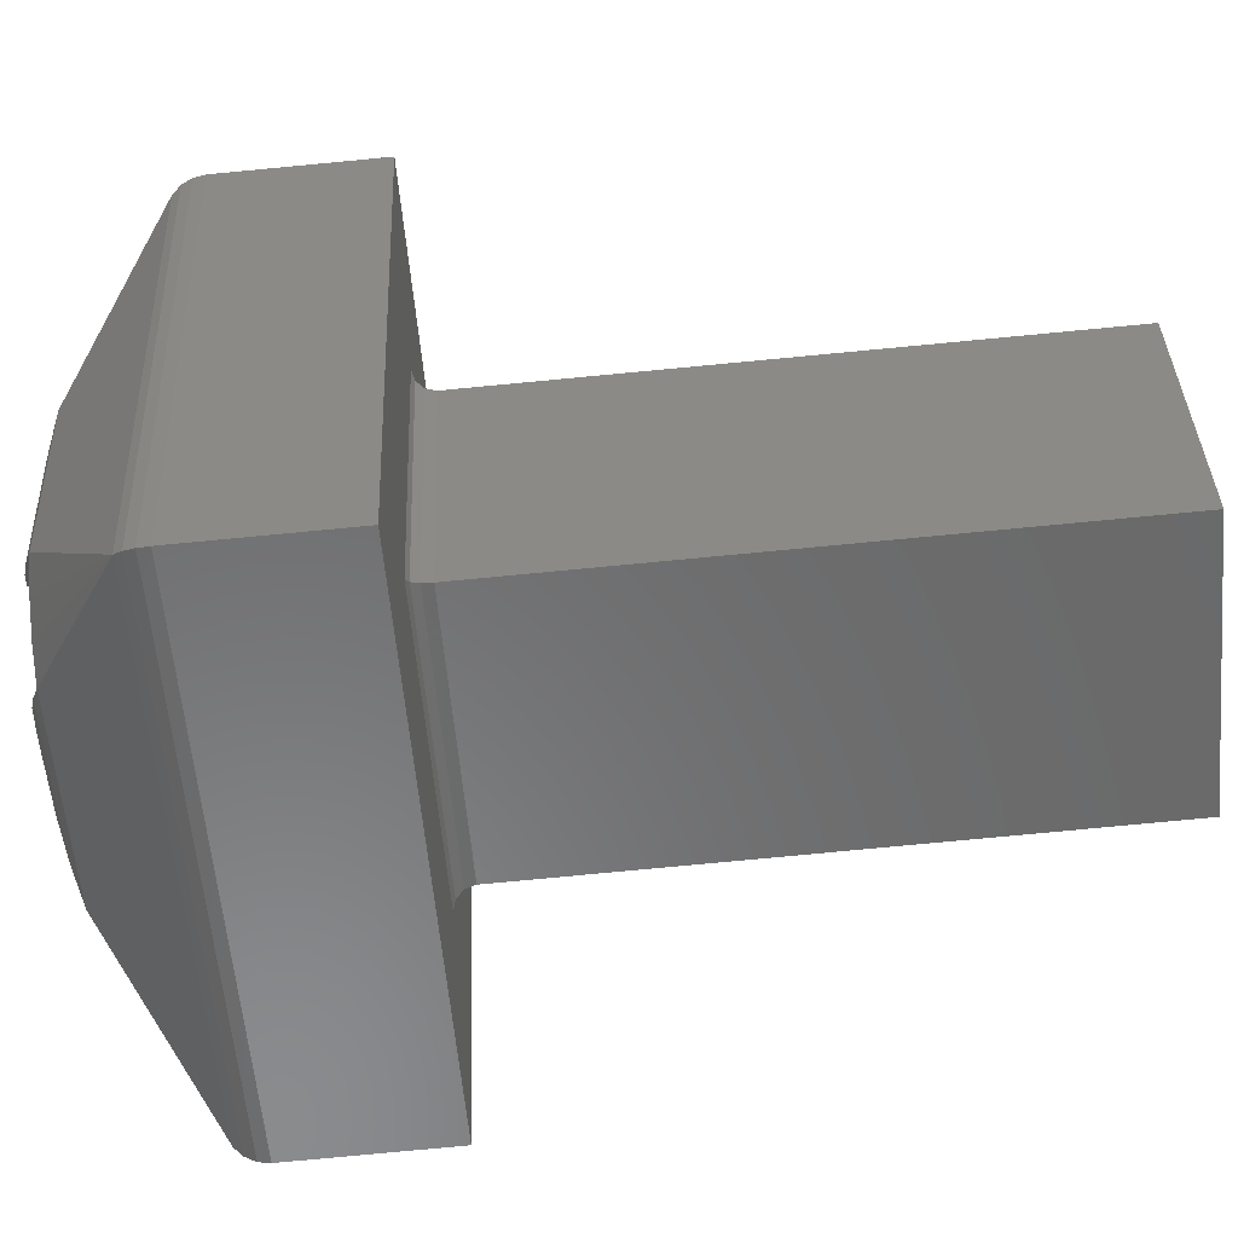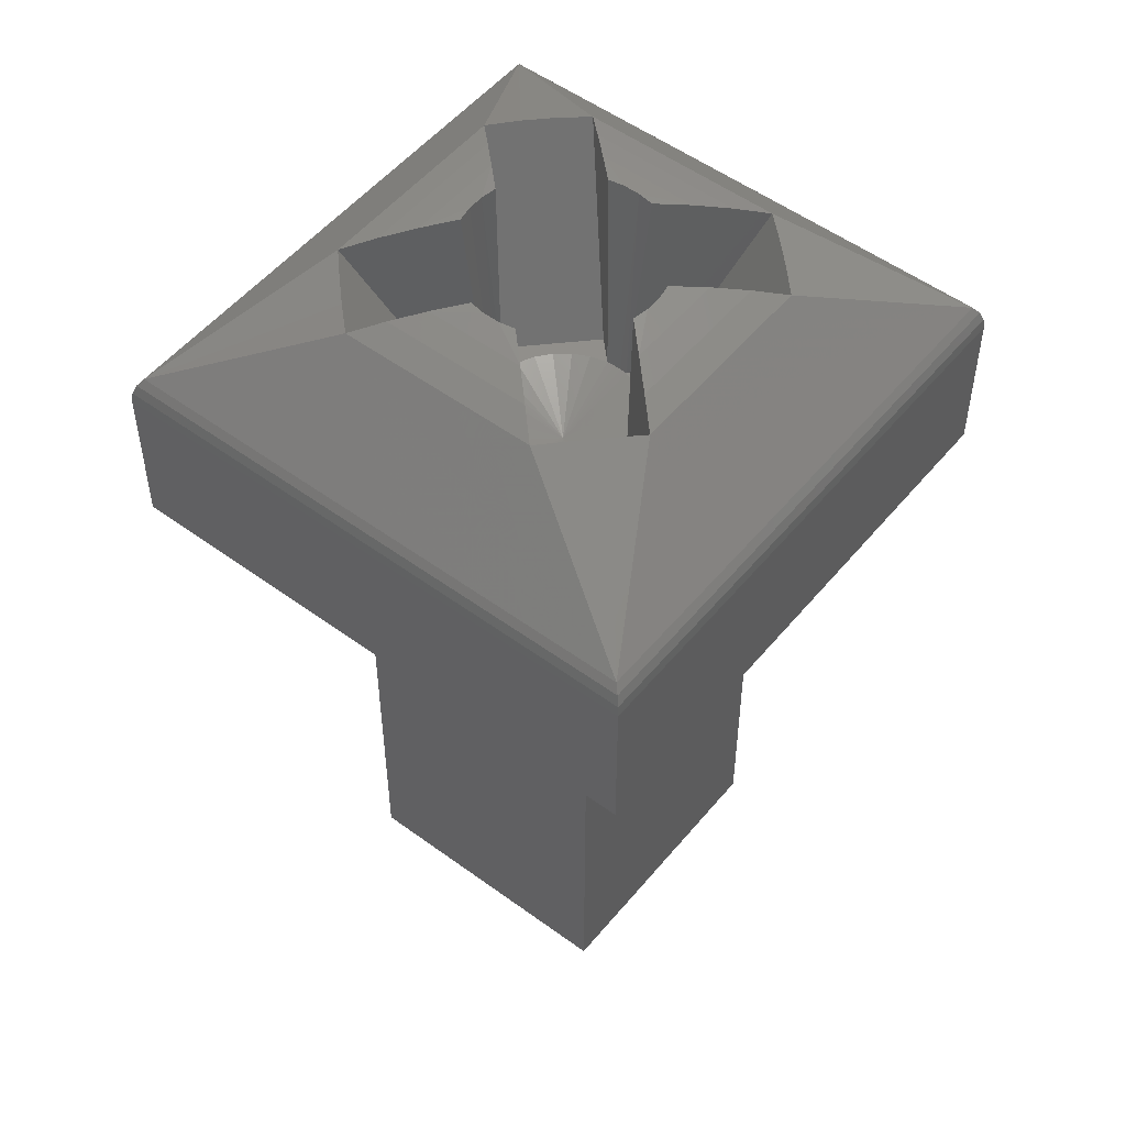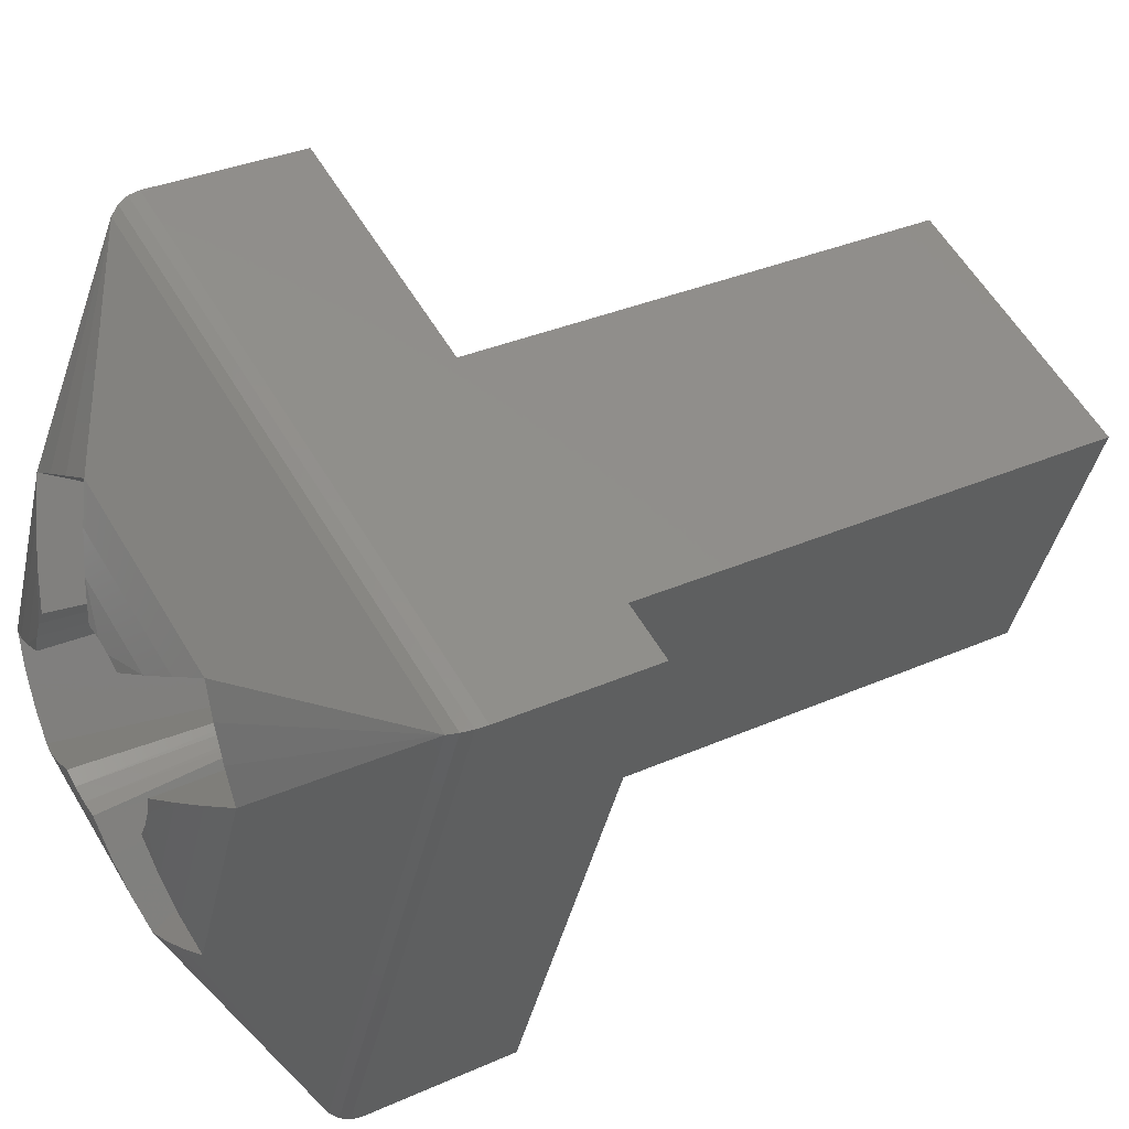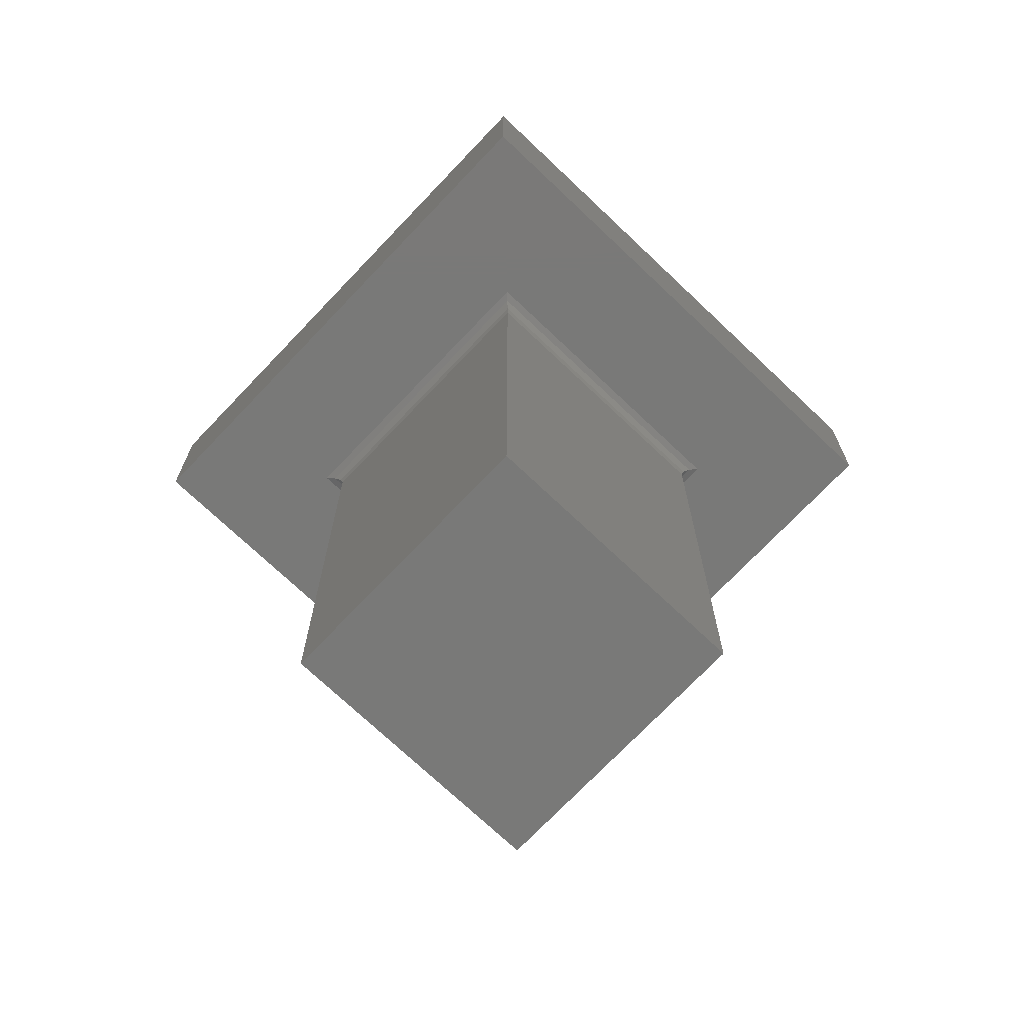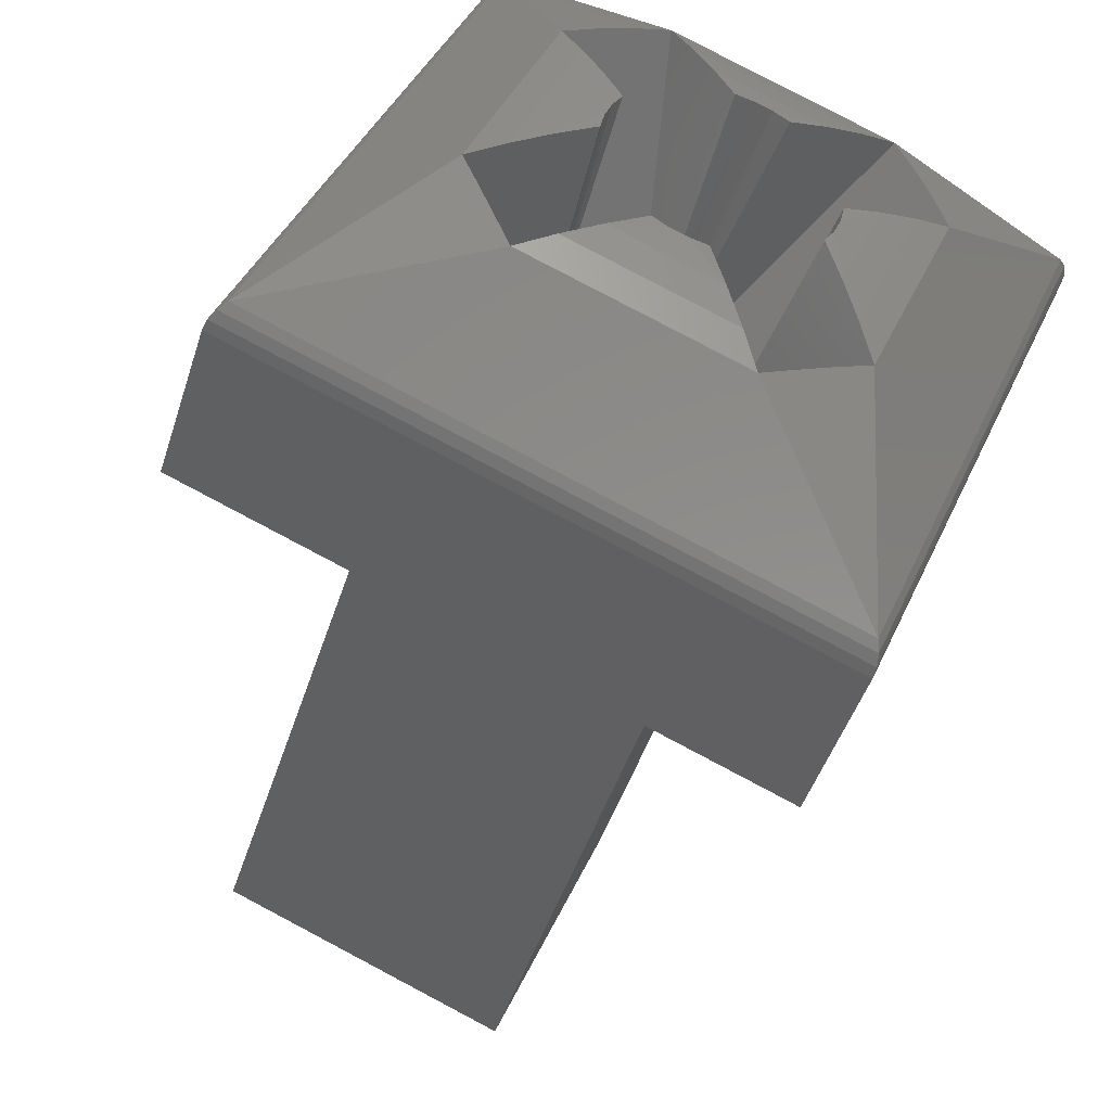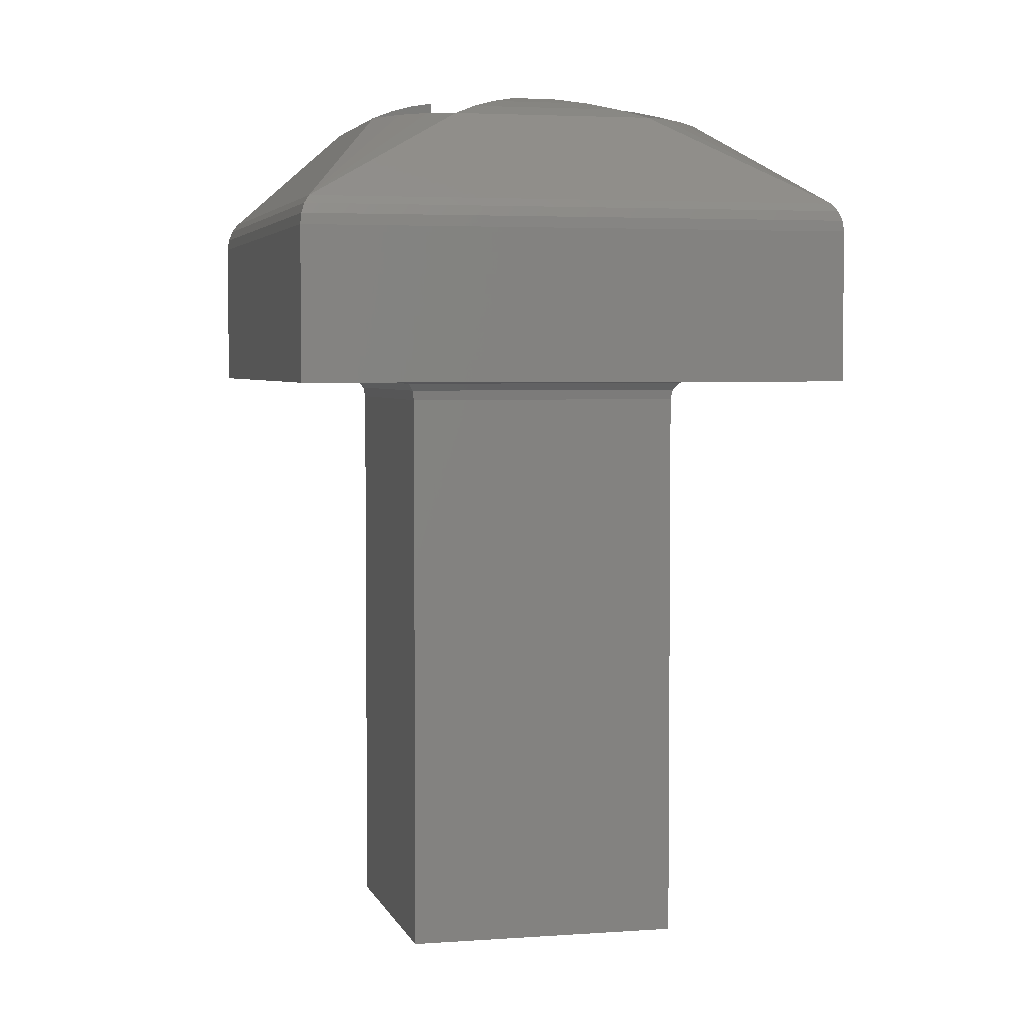
<metadata>
{"format":"stl","ext":"stl","renderer":"f3d","projection":"perspective","resolution":1024,"background":"white","views":[{"elev":-78.8,"azim":95.4,"up":"+Y"},{"elev":52.3,"azim":-74.2,"up":"+Z"},{"elev":31.0,"azim":57.0,"up":"+Y"},{"elev":-72.1,"azim":-66.1,"up":"+Z"},{"elev":-44.5,"azim":-16.8,"up":"+Y"},{"elev":3.7,"azim":143.5,"up":"+Z"}]}
</metadata>
<code>
# stl→obj: 118 verts, 245 faces
v 0.1873 -0.1916 0.2767
v 0.1874 -0.1916 0.2768
v 0.1862 -0.1945 0.2768
v 0.1873 -0.1917 0.2766
v 0.1862 -0.1943 0.2766
v 0.1846 -0.1905 0.2767
v 0.1846 -0.1904 0.2768
v 0.1846 -0.1906 0.2766
v 0.1835 -0.1932 0.2767
v 0.1834 -0.1933 0.2768
v 0.1836 -0.1932 0.2766
v 0.1862 -0.1944 0.2767
v 0.1862 -0.1943 0.2767
v 0.1873 -0.1917 0.2708
v 0.1846 -0.1906 0.2708
v 0.1836 -0.1932 0.2708
v 0.1862 -0.1943 0.2708
v 0.1839 -0.1887 0.2768
v 0.1891 -0.1909 0.2768
v 0.1869 -0.1961 0.2768
v 0.1817 -0.1939 0.2768
v 0.1839 -0.1887 0.2783
v 0.1891 -0.1909 0.2783
v 0.1817 -0.1939 0.2783
v 0.1869 -0.1961 0.2783
v 0.1891 -0.1909 0.2784
v 0.1839 -0.1887 0.2784
v 0.1839 -0.1888 0.2785
v 0.1839 -0.1889 0.2786
v 0.189 -0.191 0.2786
v 0.189 -0.1909 0.2785
v 0.1817 -0.1939 0.2784
v 0.1818 -0.1939 0.2785
v 0.1818 -0.1939 0.2786
v 0.1869 -0.1961 0.2784
v 0.1869 -0.1961 0.2785
v 0.1869 -0.196 0.2786
v 0.1851 -0.1904 0.2795
v 0.187 -0.1912 0.2795
v 0.1848 -0.1905 0.2796
v 0.1853 -0.1907 0.2796
v 0.1867 -0.1913 0.2796
v 0.1872 -0.1915 0.2796
v 0.1845 -0.1906 0.2796
v 0.1854 -0.1911 0.2797
v 0.1864 -0.1915 0.2797
v 0.1873 -0.1918 0.2796
v 0.1842 -0.1908 0.2795
v 0.1857 -0.1915 0.2798
v 0.1859 -0.1915 0.2798
v 0.1855 -0.1914 0.2798
v 0.186 -0.1916 0.2798
v 0.1874 -0.1921 0.2795
v 0.1845 -0.192 0.2798
v 0.1846 -0.1918 0.2798
v 0.1845 -0.1915 0.2797
v 0.1864 -0.1927 0.2798
v 0.1868 -0.1924 0.2797
v 0.1864 -0.1926 0.2798
v 0.1863 -0.1929 0.2798
v 0.1841 -0.1924 0.2797
v 0.1844 -0.1921 0.2798
v 0.1844 -0.1923 0.2798
v 0.1864 -0.1934 0.2797
v 0.1871 -0.1923 0.2796
v 0.1862 -0.193 0.2798
v 0.1837 -0.1926 0.2796
v 0.1843 -0.1911 0.2796
v 0.1865 -0.1937 0.2796
v 0.1834 -0.1927 0.2795
v 0.1866 -0.1941 0.2795
v 0.1845 -0.1934 0.2797
v 0.1849 -0.1933 0.2798
v 0.1848 -0.1932 0.2798
v 0.1851 -0.1934 0.2798
v 0.1854 -0.1938 0.2797
v 0.1853 -0.1934 0.2798
v 0.1841 -0.1935 0.2796
v 0.1855 -0.1941 0.2796
v 0.1838 -0.1937 0.2795
v 0.1857 -0.1945 0.2795
v 0.1835 -0.193 0.2796
v 0.1836 -0.1933 0.2796
v 0.186 -0.1943 0.2796
v 0.1863 -0.1942 0.2796
v 0.1846 -0.1917 0.2775
v 0.1847 -0.192 0.2775
v 0.1853 -0.1916 0.2775
v 0.1856 -0.1916 0.2775
v 0.1855 -0.1913 0.2775
v 0.1849 -0.1917 0.2775
v 0.1858 -0.1917 0.2775
v 0.1857 -0.1916 0.2775
v 0.1861 -0.1916 0.2775
v 0.186 -0.1918 0.2775
v 0.1861 -0.1919 0.2775
v 0.1862 -0.1921 0.2775
v 0.1865 -0.1925 0.2775
v 0.1862 -0.1923 0.2775
v 0.1863 -0.1925 0.2775
v 0.1862 -0.1926 0.2775
v 0.1861 -0.1929 0.2775
v 0.1862 -0.1927 0.2775
v 0.1862 -0.1928 0.2775
v 0.1863 -0.1931 0.2775
v 0.1859 -0.1931 0.2775
v 0.1853 -0.1935 0.2775
v 0.1856 -0.1933 0.2775
v 0.1852 -0.1932 0.2775
v 0.185 -0.1932 0.2775
v 0.1851 -0.1932 0.2775
v 0.1847 -0.1933 0.2775
v 0.1846 -0.1926 0.2775
v 0.1846 -0.1922 0.2775
v 0.1843 -0.1923 0.2775
v 0.1847 -0.1929 0.2775
v 0.1846 -0.1921 0.2775
v 0.1854 -0.1924 0.2773
f 1 2 3
f 4 1 5
f 6 2 1
f 6 7 2
f 6 4 8
f 6 1 1
f 6 1 4
f 6 6 1
f 9 10 7
f 9 7 6
f 9 8 11
f 9 6 6
f 9 9 6
f 9 6 8
f 12 3 10
f 12 10 9
f 12 1 3
f 13 1 1
f 13 11 5
f 13 1 12
f 13 12 9
f 13 9 11
f 13 9 9
f 13 5 1
f 8 4 14
f 8 14 15
f 11 15 16
f 11 8 15
f 5 16 17
f 5 11 16
f 4 17 14
f 4 5 17
f 17 16 15
f 14 17 15
f 2 18 19
f 7 18 2
f 10 18 7
f 20 3 2
f 20 10 3
f 20 2 19
f 21 18 10
f 21 10 20
f 22 23 19
f 22 19 18
f 24 18 21
f 24 22 18
f 25 21 20
f 25 24 21
f 23 20 19
f 23 25 20
f 26 25 23
f 27 26 23
f 27 23 22
f 28 29 30
f 28 30 31
f 28 31 26
f 28 26 27
f 32 22 24
f 32 27 22
f 33 34 29
f 33 28 27
f 33 27 32
f 33 29 28
f 35 24 25
f 35 32 24
f 35 25 26
f 36 37 34
f 36 30 37
f 36 31 30
f 36 26 31
f 36 32 35
f 36 33 32
f 36 35 26
f 36 34 33
f 38 30 29
f 39 30 38
f 40 38 29
f 41 39 38
f 42 39 41
f 43 30 39
f 44 40 29
f 45 42 41
f 46 42 45
f 47 30 43
f 48 44 29
f 49 46 45
f 50 46 49
f 51 49 45
f 52 46 50
f 53 30 47
f 54 55 56
f 57 58 59
f 60 58 57
f 61 54 56
f 61 62 54
f 61 63 62
f 64 58 60
f 64 65 58
f 64 60 66
f 67 56 68
f 67 61 56
f 69 65 64
f 69 53 65
f 70 68 48
f 70 67 68
f 71 53 69
f 71 30 53
f 72 73 74
f 72 75 73
f 76 75 72
f 76 77 75
f 78 76 72
f 79 76 78
f 80 79 78
f 81 79 80
f 34 70 48
f 34 82 70
f 34 83 82
f 34 80 83
f 34 81 80
f 34 48 29
f 37 81 34
f 37 84 81
f 37 85 84
f 37 71 85
f 37 30 71
f 86 56 55
f 86 68 56
f 86 48 68
f 87 86 55
f 88 89 90
f 86 91 88
f 86 88 90
f 87 91 86
f 90 41 38
f 90 45 41
f 90 51 45
f 89 51 90
f 50 92 92
f 50 92 52
f 49 89 93
f 49 93 92
f 49 92 50
f 51 89 49
f 94 46 52
f 94 42 46
f 94 39 42
f 92 94 52
f 95 94 92
f 96 94 95
f 97 94 96
f 98 97 99
f 100 98 99
f 101 98 100
f 98 94 97
f 98 65 53
f 98 58 65
f 98 59 58
f 98 101 59
f 60 102 66
f 60 103 104
f 60 104 102
f 57 101 103
f 57 103 60
f 59 101 57
f 105 64 66
f 105 69 64
f 105 71 69
f 105 66 102
f 106 105 102
f 107 108 109
f 107 105 108
f 108 105 106
f 107 79 81
f 107 76 79
f 107 77 76
f 107 109 77
f 73 110 110
f 73 110 74
f 75 111 110
f 75 109 111
f 75 110 73
f 77 109 75
f 112 72 74
f 112 78 72
f 112 80 78
f 110 112 74
f 113 114 115
f 116 113 115
f 112 110 116
f 112 116 115
f 115 67 70
f 115 61 67
f 115 63 61
f 115 114 63
f 54 87 55
f 54 117 117
f 54 117 87
f 62 114 117
f 62 117 54
f 63 114 62
f 96 118 97
f 95 118 96
f 92 118 95
f 92 118 92
f 93 118 92
f 89 118 93
f 88 118 89
f 91 118 88
f 87 118 91
f 117 118 87
f 117 118 117
f 114 118 117
f 113 118 114
f 118 110 110
f 118 110 111
f 118 111 109
f 118 113 116
f 118 116 110
f 118 118 113
f 108 118 109
f 106 118 108
f 102 118 106
f 104 118 102
f 103 118 104
f 101 118 103
f 100 118 101
f 99 118 100
f 97 118 99
f 115 70 82
f 115 82 83
f 112 83 80
f 112 115 83
f 85 71 105
f 84 105 107
f 84 85 105
f 81 84 107
f 43 39 94
f 43 94 98
f 47 43 98
f 53 47 98
f 90 38 40
f 86 40 44
f 86 44 48
f 86 90 40

</code>
